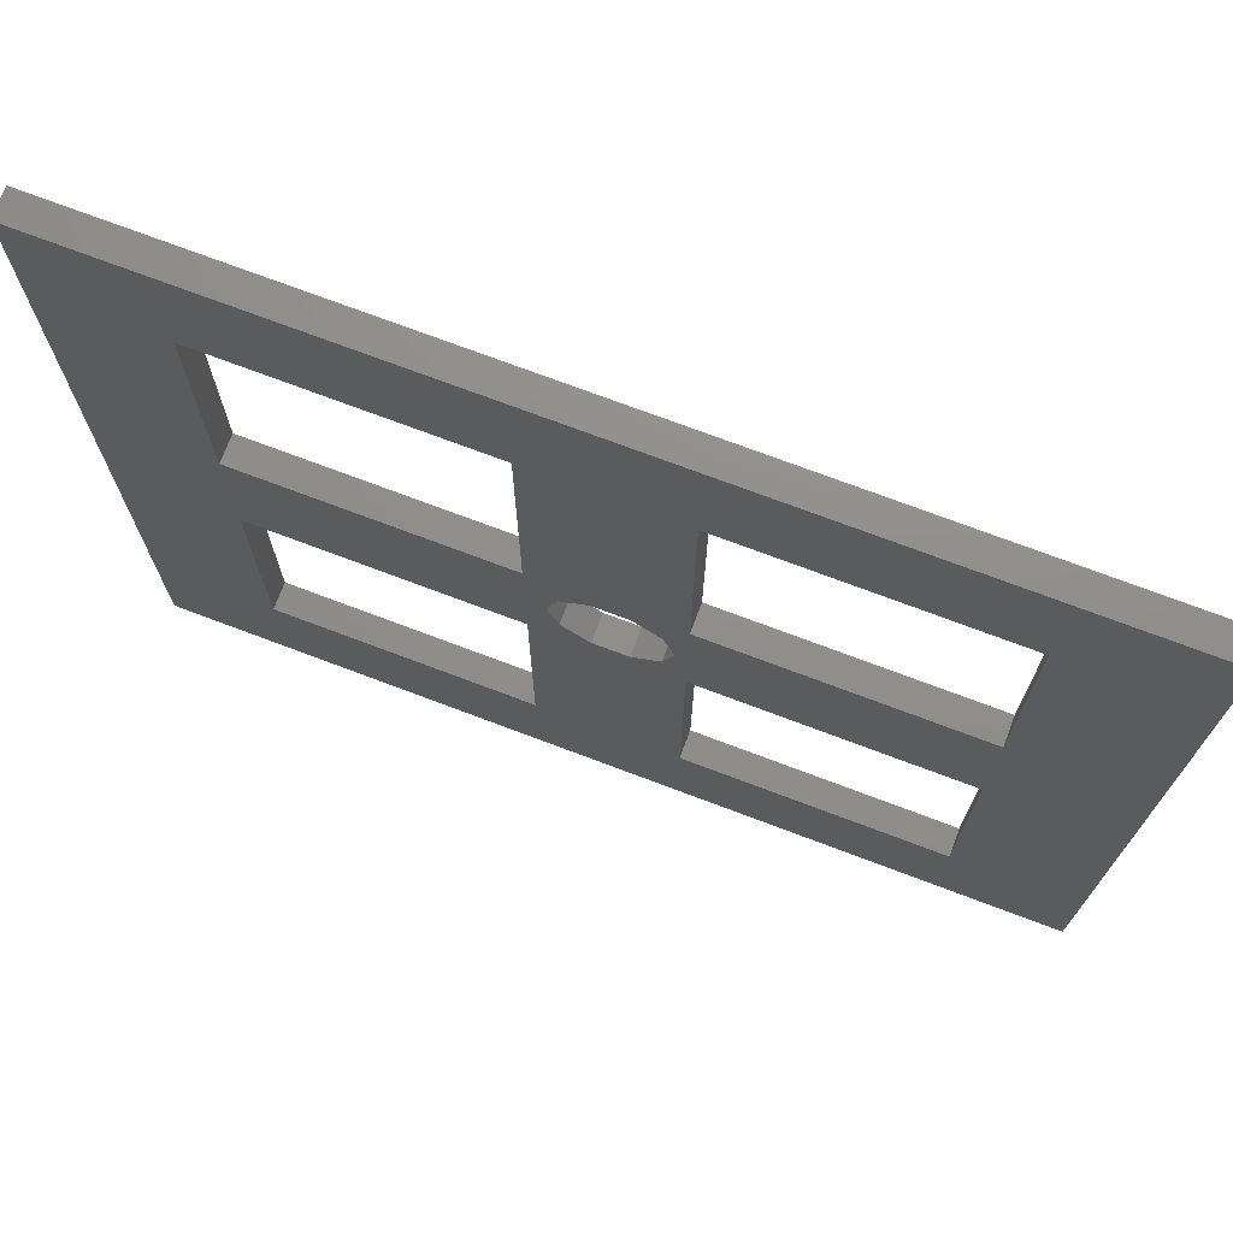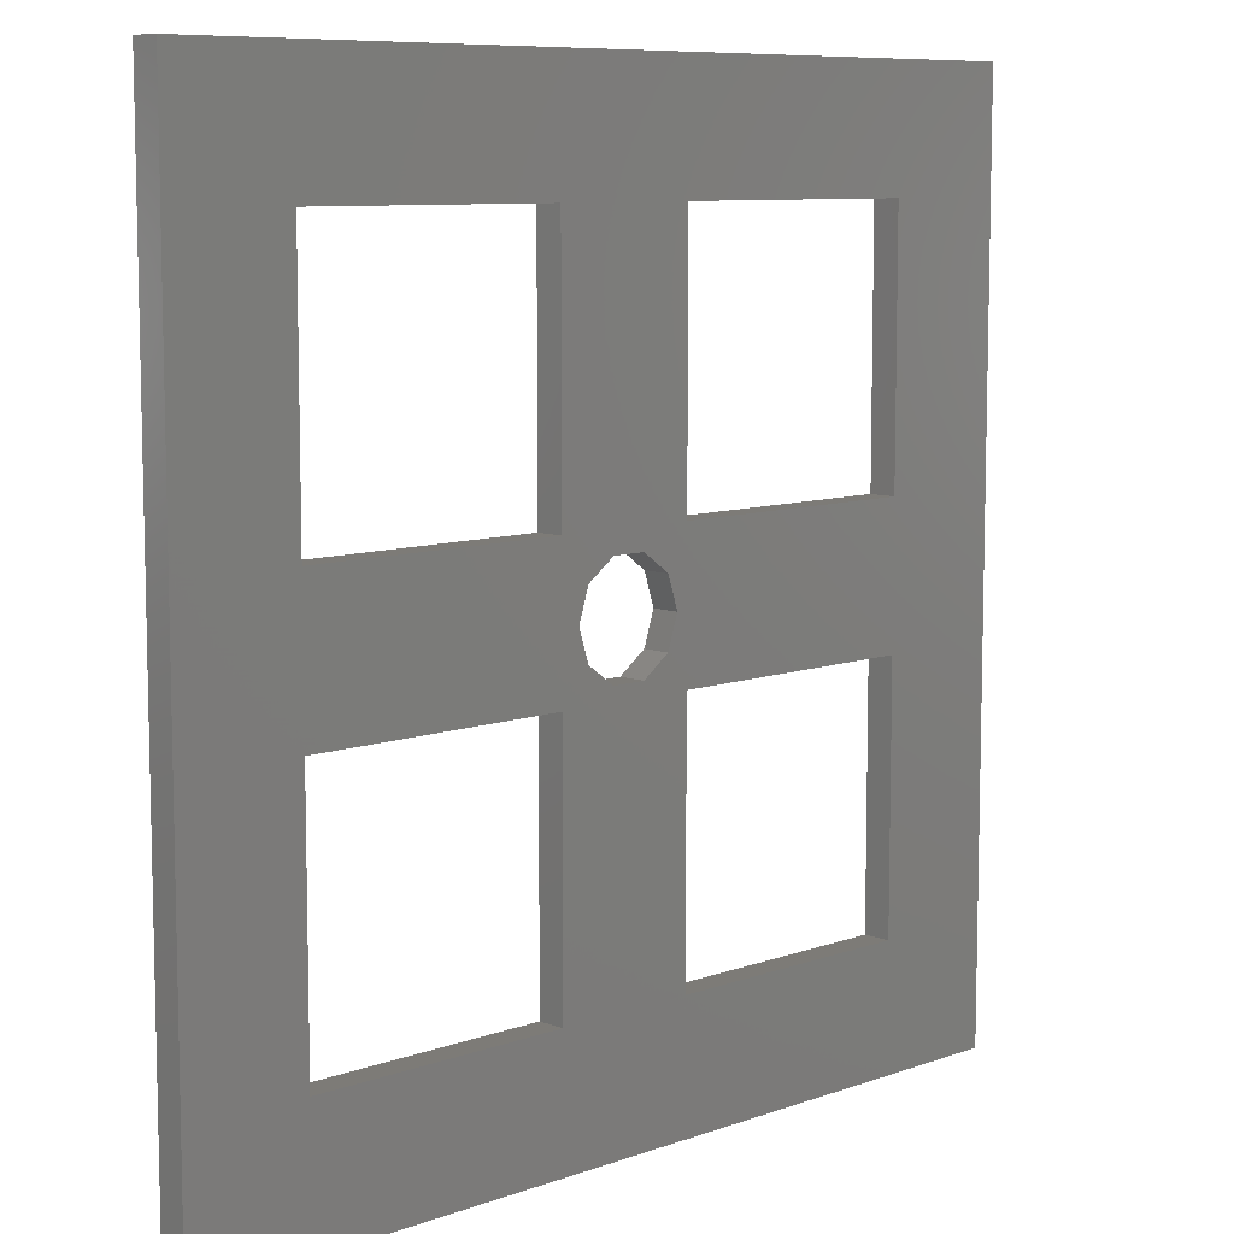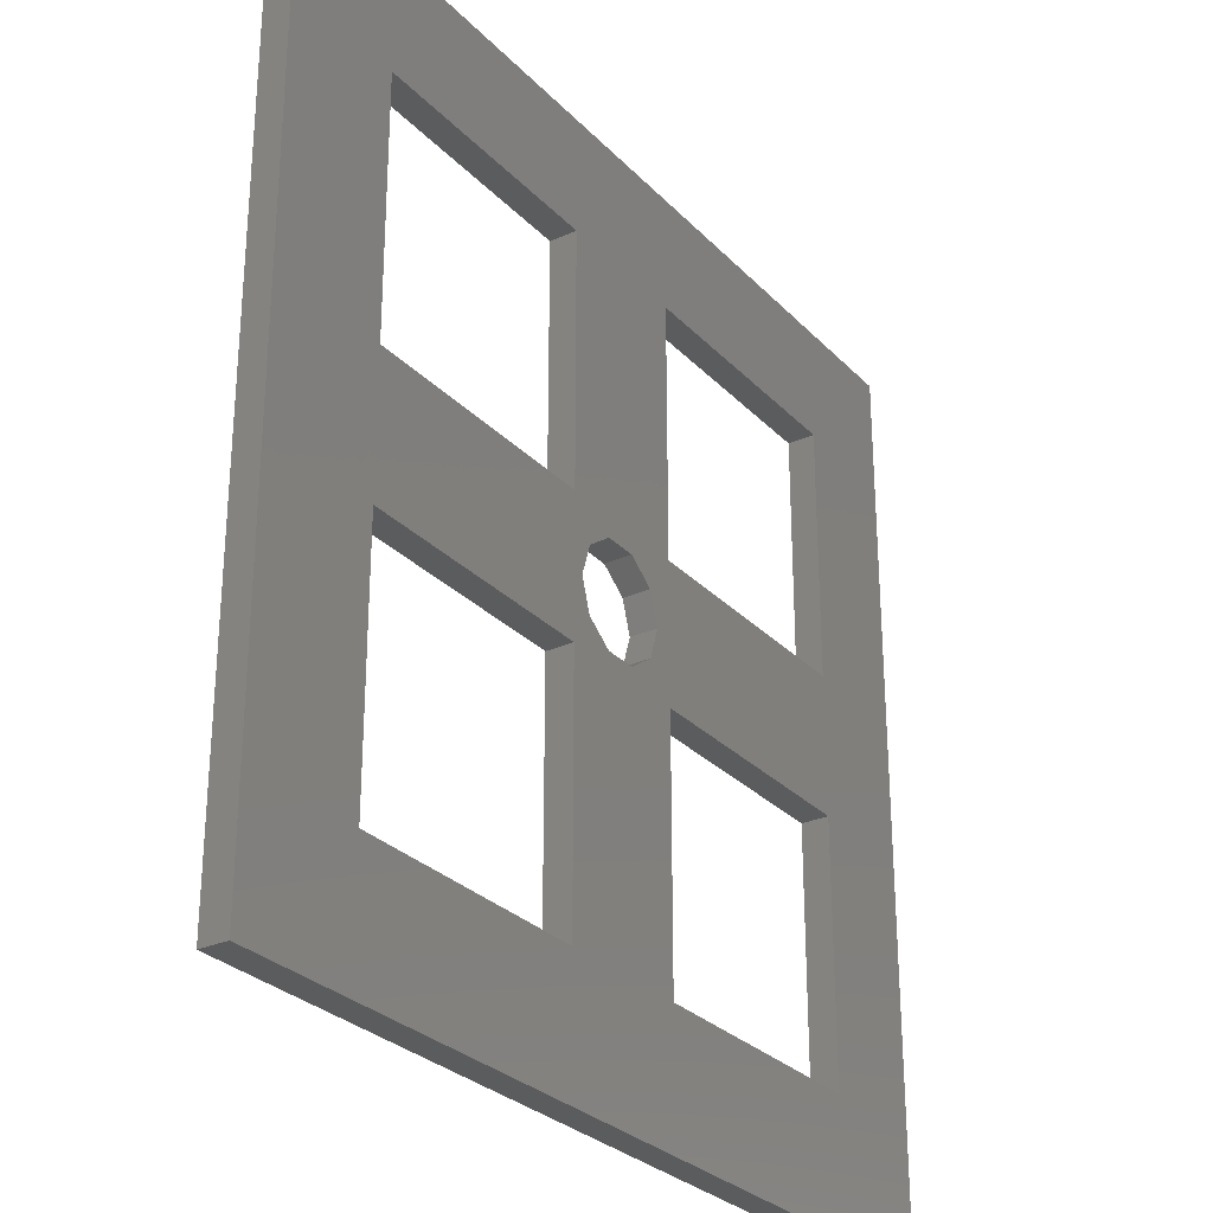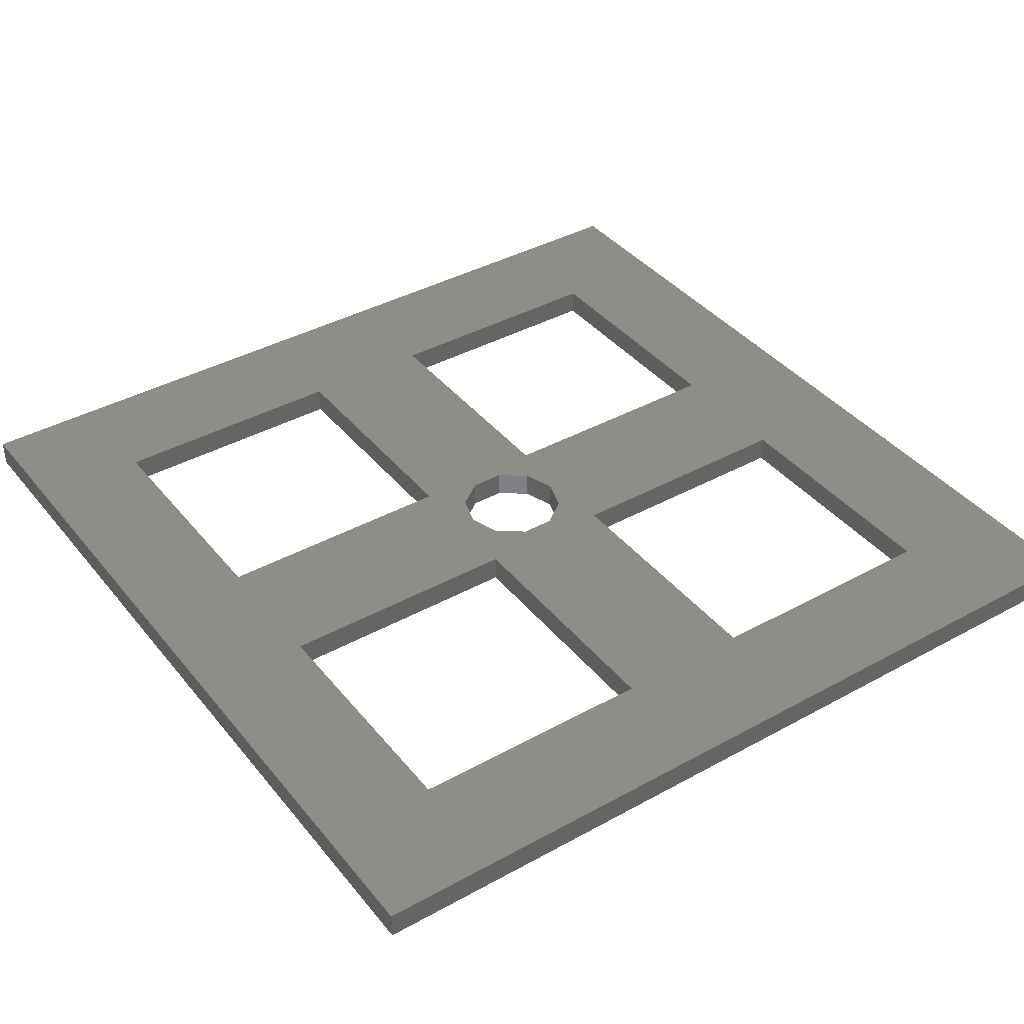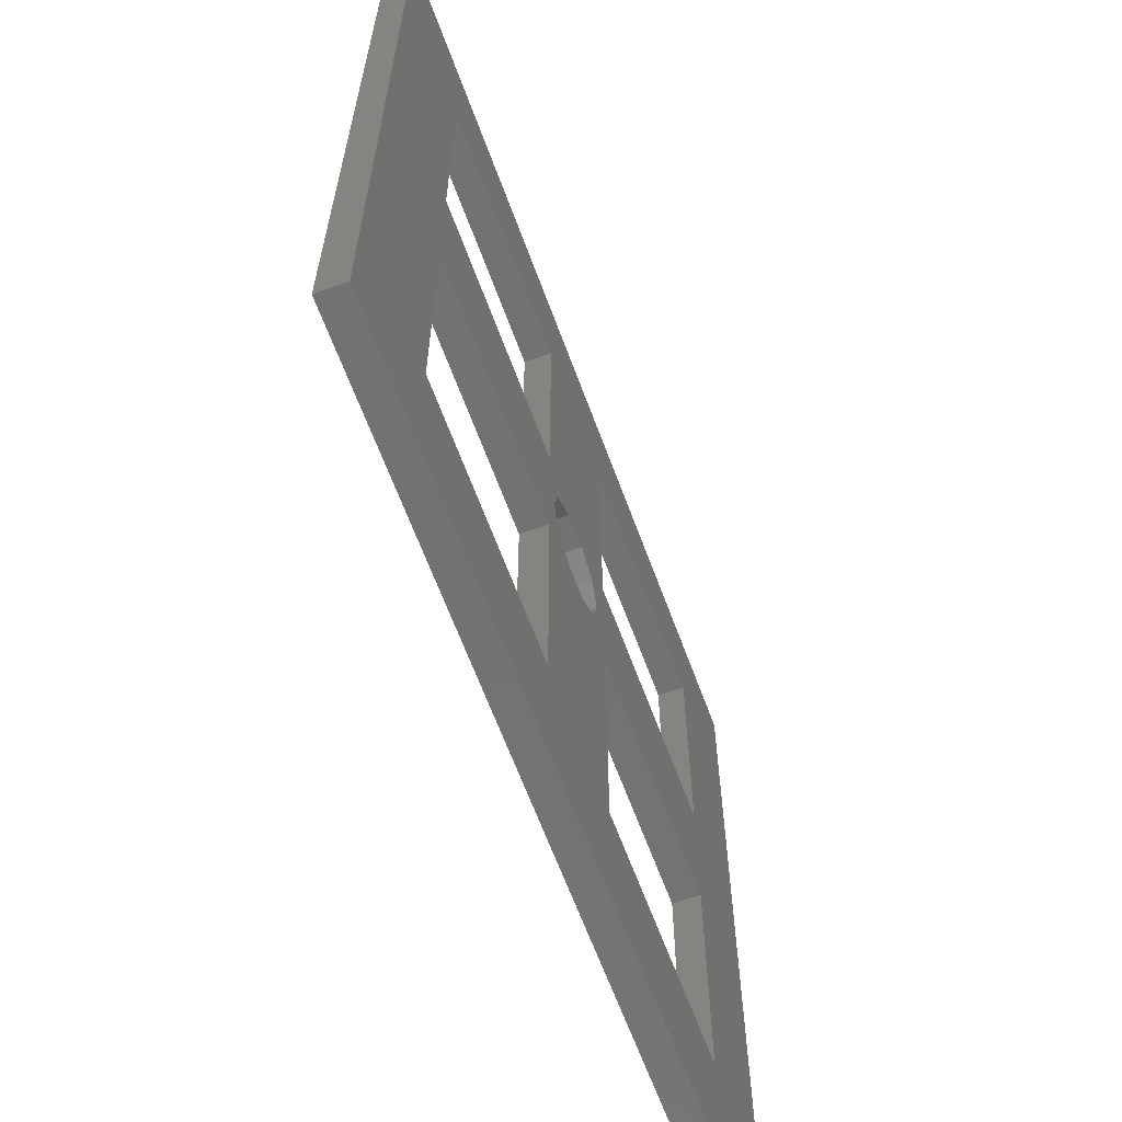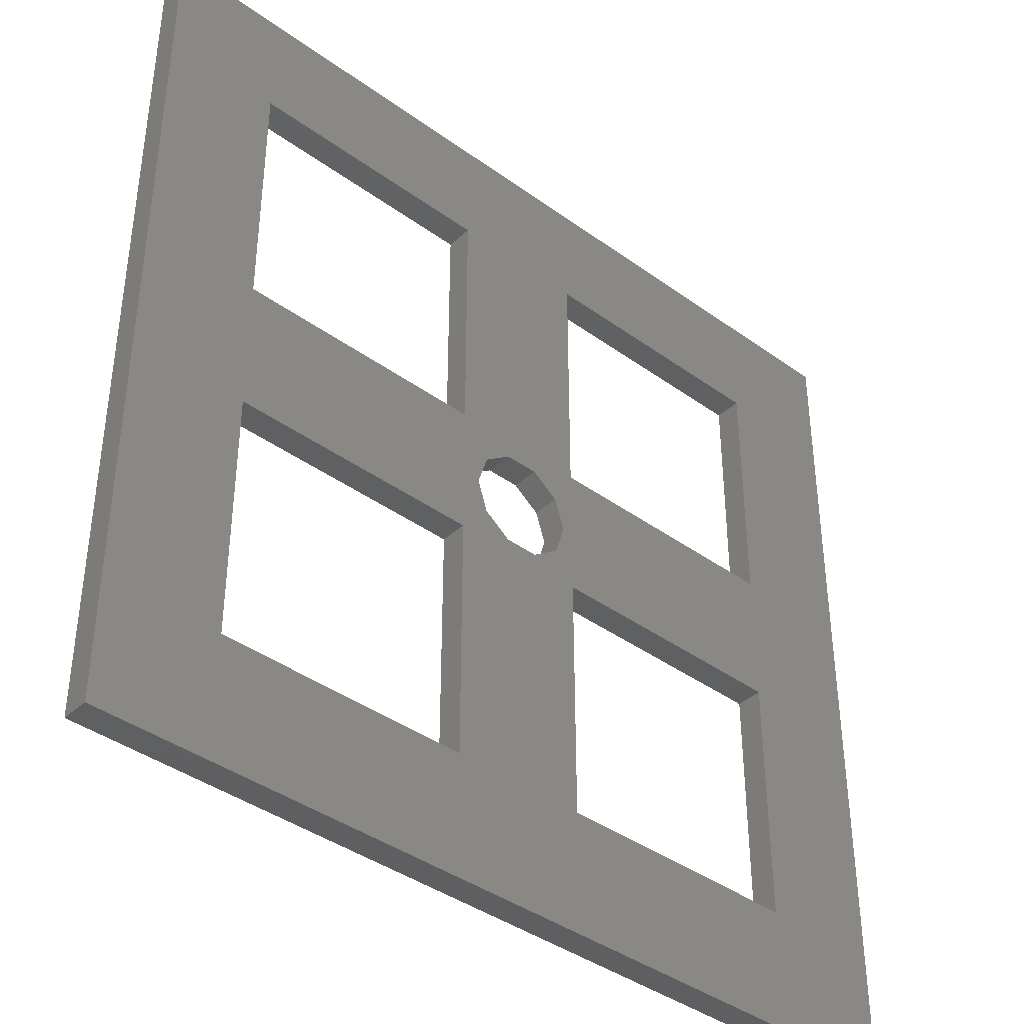
<metadata>
{"format":"stl","ext":"stl","renderer":"f3d","projection":"perspective","resolution":1024,"background":"white","views":[{"elev":73.3,"azim":-159.3,"up":"+Y"},{"elev":8.6,"azim":135.8,"up":"+Y"},{"elev":-28.6,"azim":-56.0,"up":"+Y"},{"elev":39.2,"azim":145.4,"up":"+Z"},{"elev":-64.2,"azim":-69.8,"up":"+Y"},{"elev":-40.0,"azim":138.2,"up":"+Y"}]}
</metadata>
<code>
# stl→obj: 60 verts, 136 faces
v 6.8 6.8 1.5
v 6.8 20.8 0
v 6.8 20.8 1.5
v 6.8 6.8 0
v 20.8 6.8 0
v 20.8 20.8 1.5
v 20.8 20.8 0
v 20.8 6.8 1.5
v 6.8 28.4 0
v 21.4 24.4 0
v 20.8 28.4 0
v 28.4 20.8 0
v 42.4 28.4 0
v 42.4 20.8 0
v 28.4 28.4 0
v 48.8 0 0
v 42.4 6.8 0
v 28.4 6.8 0
v 25.33 21.55 0
v 27.4 24.4 0
v 26.83 26.16 0
v 26.83 22.64 0
v 23.47 21.55 0
v 21.97 22.64 0
v 0 0 0
v 0 48.8 0
v 48.8 48.8 0
v 42.4 42.4 0
v 28.4 42.4 0
v 25.33 27.25 0
v 23.47 27.25 0
v 21.97 26.16 0
v 20.8 42.4 0
v 6.8 42.4 0
v 6.8 28.4 1.5
v 6.8 42.4 1.5
v 20.8 42.4 1.5
v 20.8 28.4 1.5
v 28.4 6.8 1.5
v 28.4 20.8 1.5
v 42.4 20.8 1.5
v 42.4 6.8 1.5
v 28.4 28.4 1.5
v 28.4 42.4 1.5
v 42.4 42.4 1.5
v 42.4 28.4 1.5
v 26.83 26.16 1.5
v 27.4 24.4 1.5
v 21.97 22.64 1.5
v 21.4 24.4 1.5
v 25.33 21.55 1.5
v 26.83 22.64 1.5
v 25.33 27.25 1.5
v 23.47 27.25 1.5
v 21.97 26.16 1.5
v 48.8 48.8 1.5
v 0 48.8 1.5
v 0 0 1.5
v 48.8 0 1.5
v 23.47 21.55 1.5
f 1 2 3
f 2 1 4
f 5 6 7
f 6 5 8
f 9 10 2
f 10 9 11
f 12 13 14
f 13 12 15
f 14 16 17
f 16 18 17
f 19 12 18
f 12 20 15
f 21 15 20
f 12 22 20
f 12 19 22
f 5 19 18
f 19 5 23
f 23 7 24
f 23 5 7
f 16 5 18
f 25 5 16
f 25 2 4
f 2 25 9
f 9 25 26
f 5 25 4
f 16 14 27
f 13 27 14
f 28 27 13
f 29 27 28
f 30 15 21
f 11 15 30
f 11 30 31
f 11 31 32
f 24 7 10
f 2 10 7
f 11 32 10
f 15 11 29
f 33 29 11
f 33 27 29
f 26 33 34
f 33 26 27
f 9 26 34
f 5 1 8
f 1 5 4
f 2 6 3
f 6 2 7
f 35 34 36
f 34 35 9
f 11 37 33
f 37 11 38
f 11 35 38
f 35 11 9
f 34 37 36
f 37 34 33
f 39 12 40
f 12 39 18
f 17 41 14
f 41 17 42
f 17 39 42
f 39 17 18
f 12 41 40
f 41 12 14
f 43 29 44
f 29 43 15
f 13 45 28
f 45 13 46
f 13 43 46
f 43 13 15
f 29 45 44
f 45 29 28
f 20 47 21
f 47 20 48
f 49 10 50
f 10 49 24
f 22 51 52
f 51 22 19
f 31 53 54
f 53 31 30
f 30 47 53
f 47 30 21
f 32 54 55
f 54 32 31
f 50 32 55
f 32 50 10
f 3 50 35
f 50 3 6
f 43 41 46
f 41 43 40
f 46 56 45
f 56 44 45
f 38 43 44
f 43 48 40
f 52 40 48
f 43 47 48
f 43 53 47
f 43 38 53
f 53 38 54
f 54 38 55
f 38 44 37
f 56 37 44
f 57 37 56
f 57 35 36
f 35 57 3
f 58 3 57
f 37 57 36
f 56 46 59
f 41 59 46
f 42 59 41
f 39 59 42
f 51 40 52
f 40 51 39
f 8 51 60
f 6 60 49
f 55 38 50
f 35 50 38
f 6 49 50
f 8 60 6
f 51 8 39
f 8 59 39
f 58 8 1
f 8 58 59
f 3 58 1
f 22 48 20
f 48 22 52
f 19 60 51
f 60 19 23
f 23 49 60
f 49 23 24
f 25 57 26
f 57 25 58
f 59 27 56
f 27 59 16
f 27 57 56
f 57 27 26
f 25 59 58
f 59 25 16

</code>
